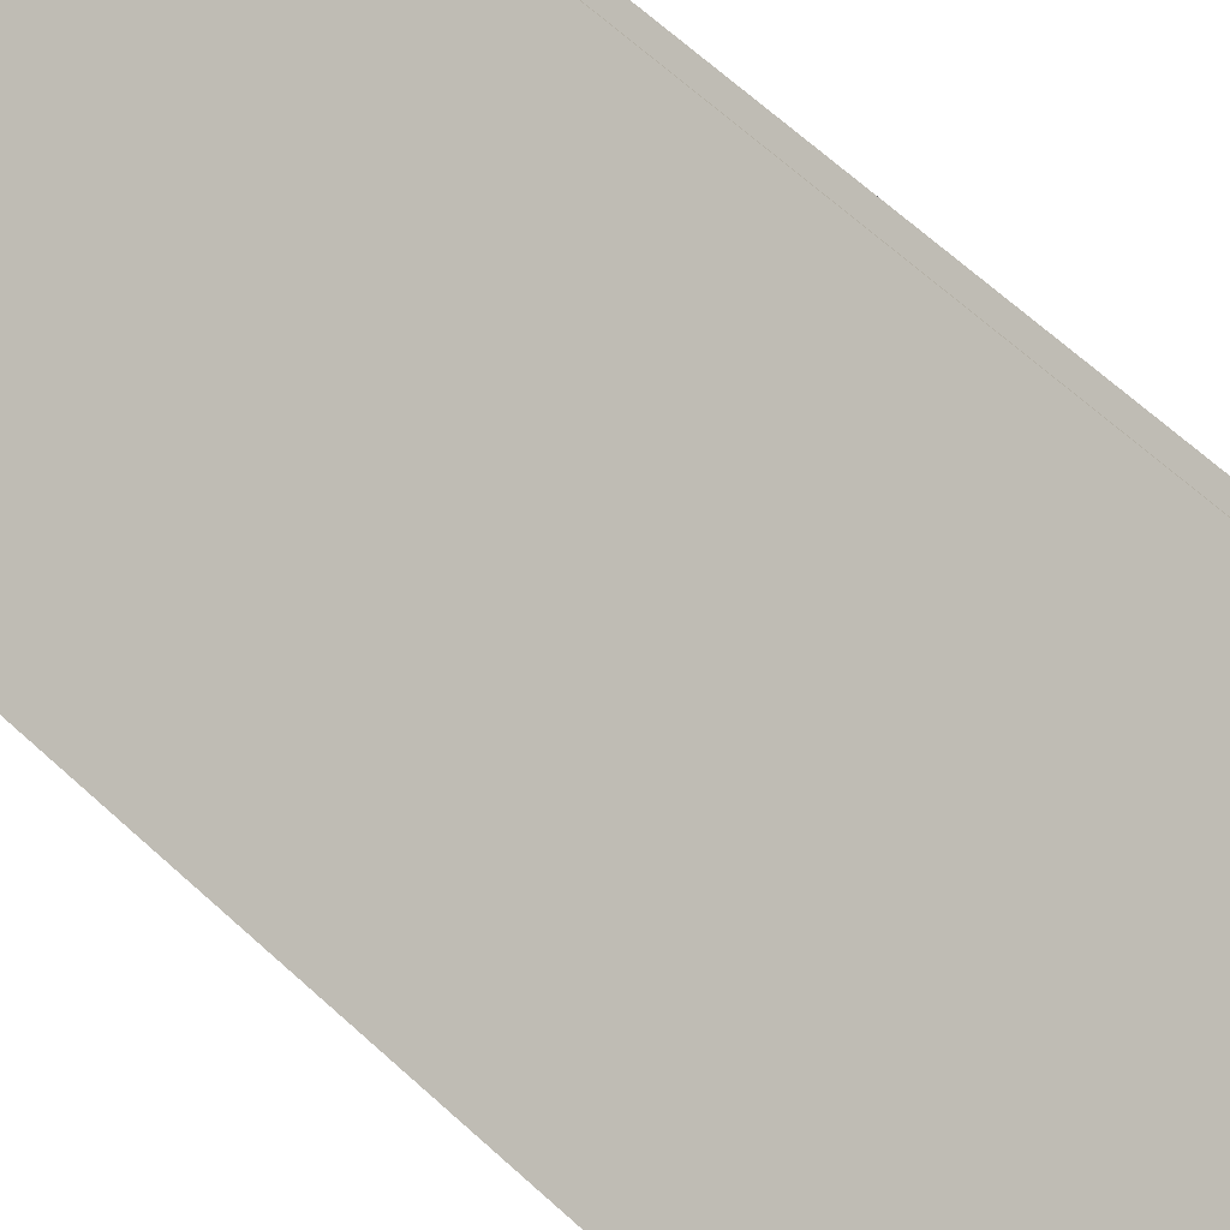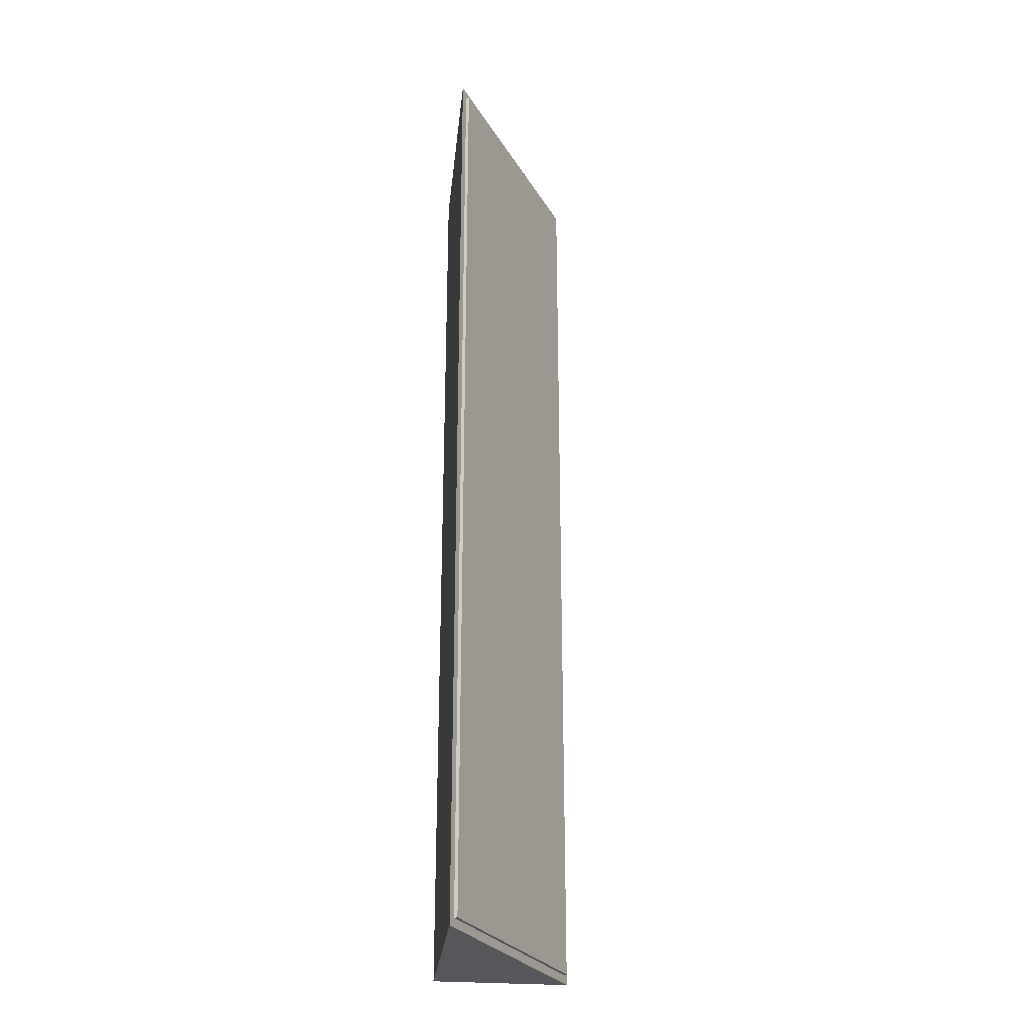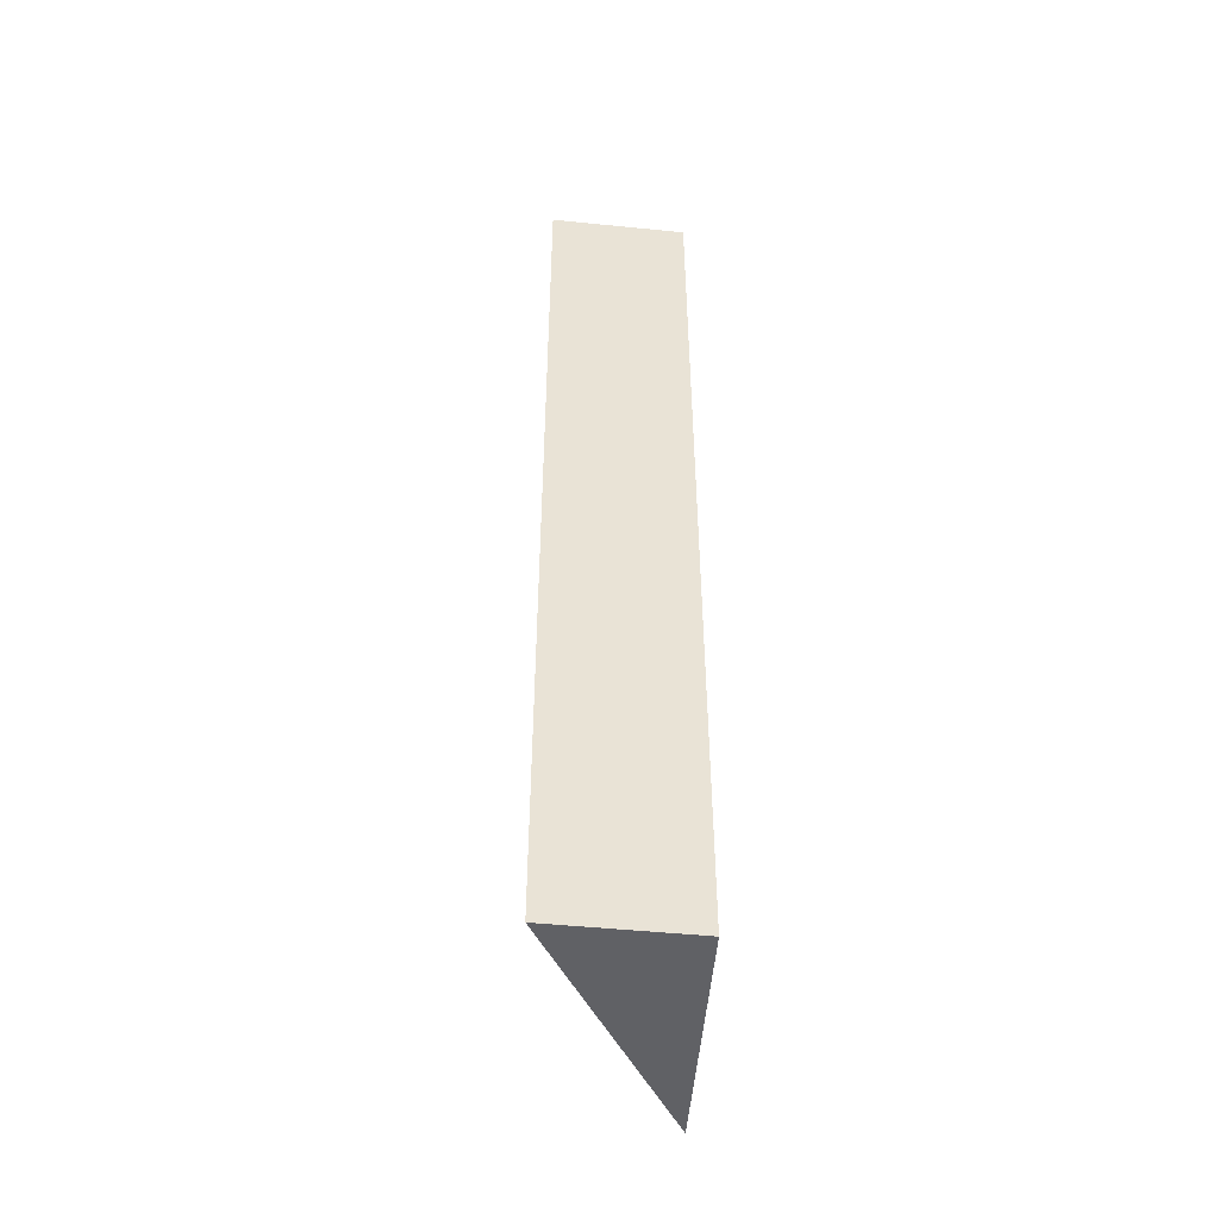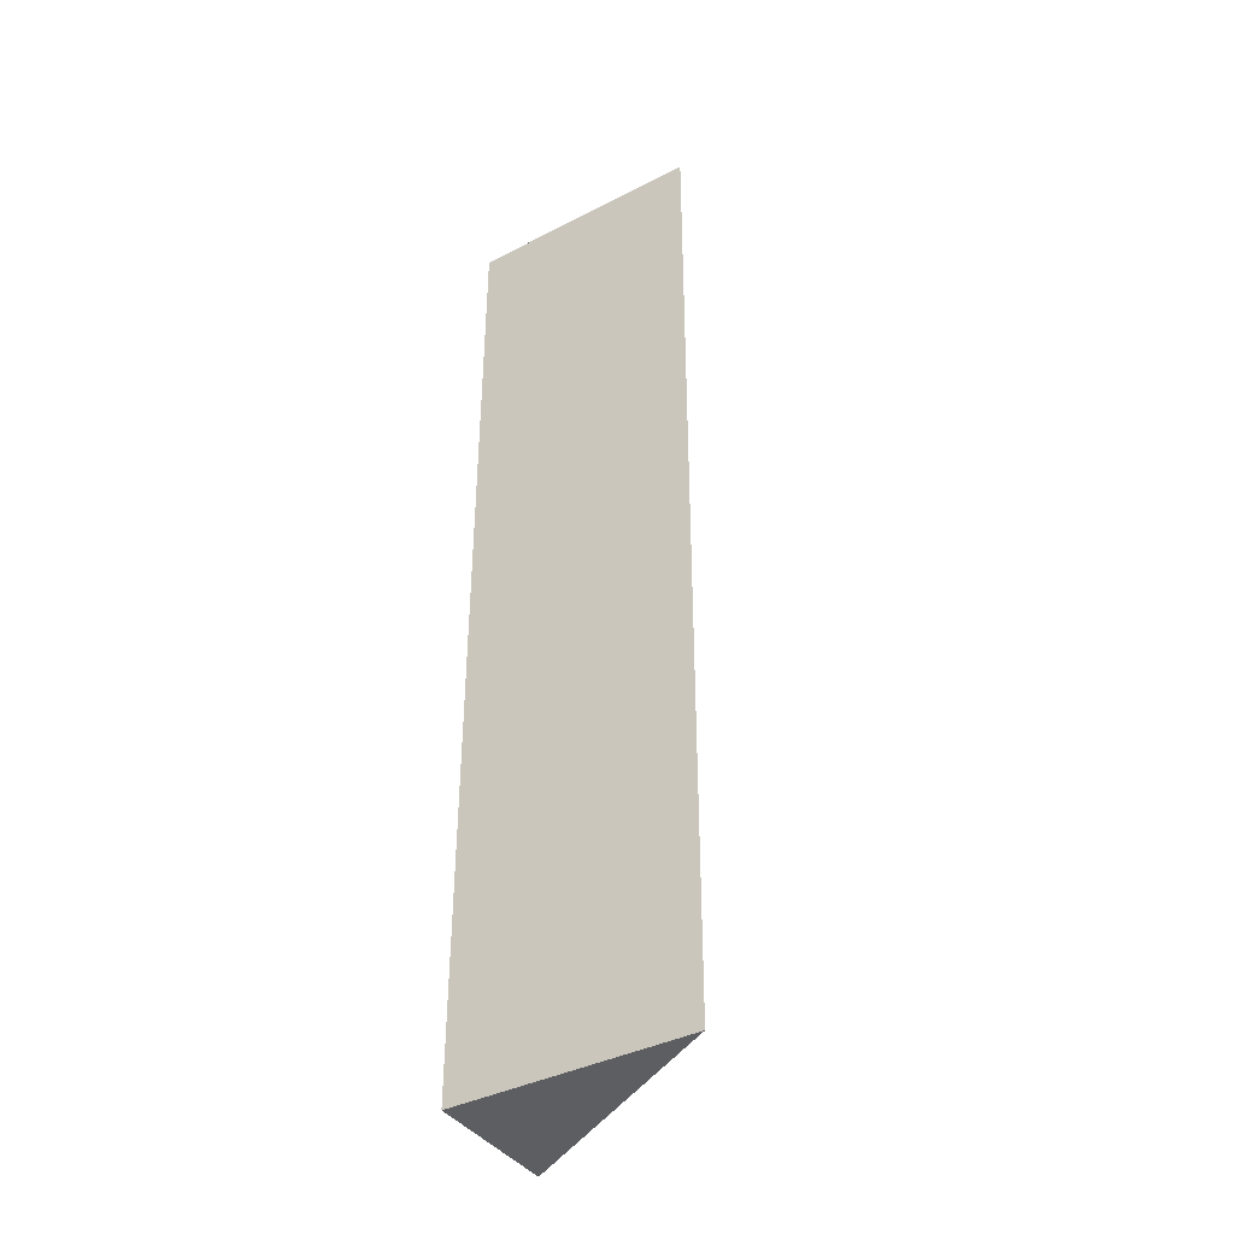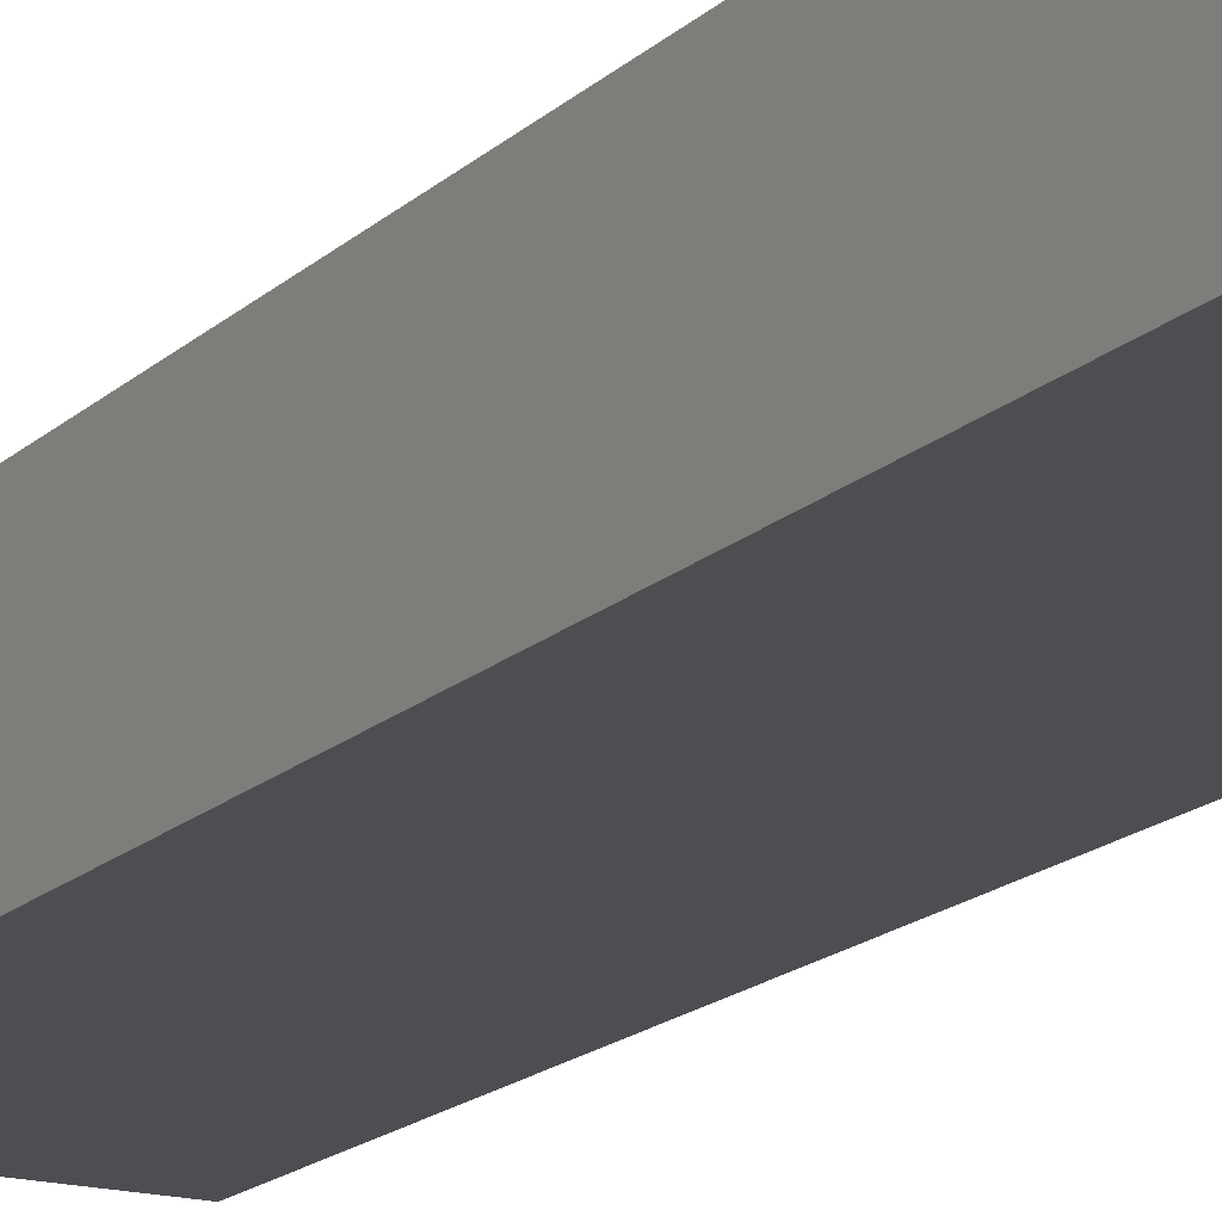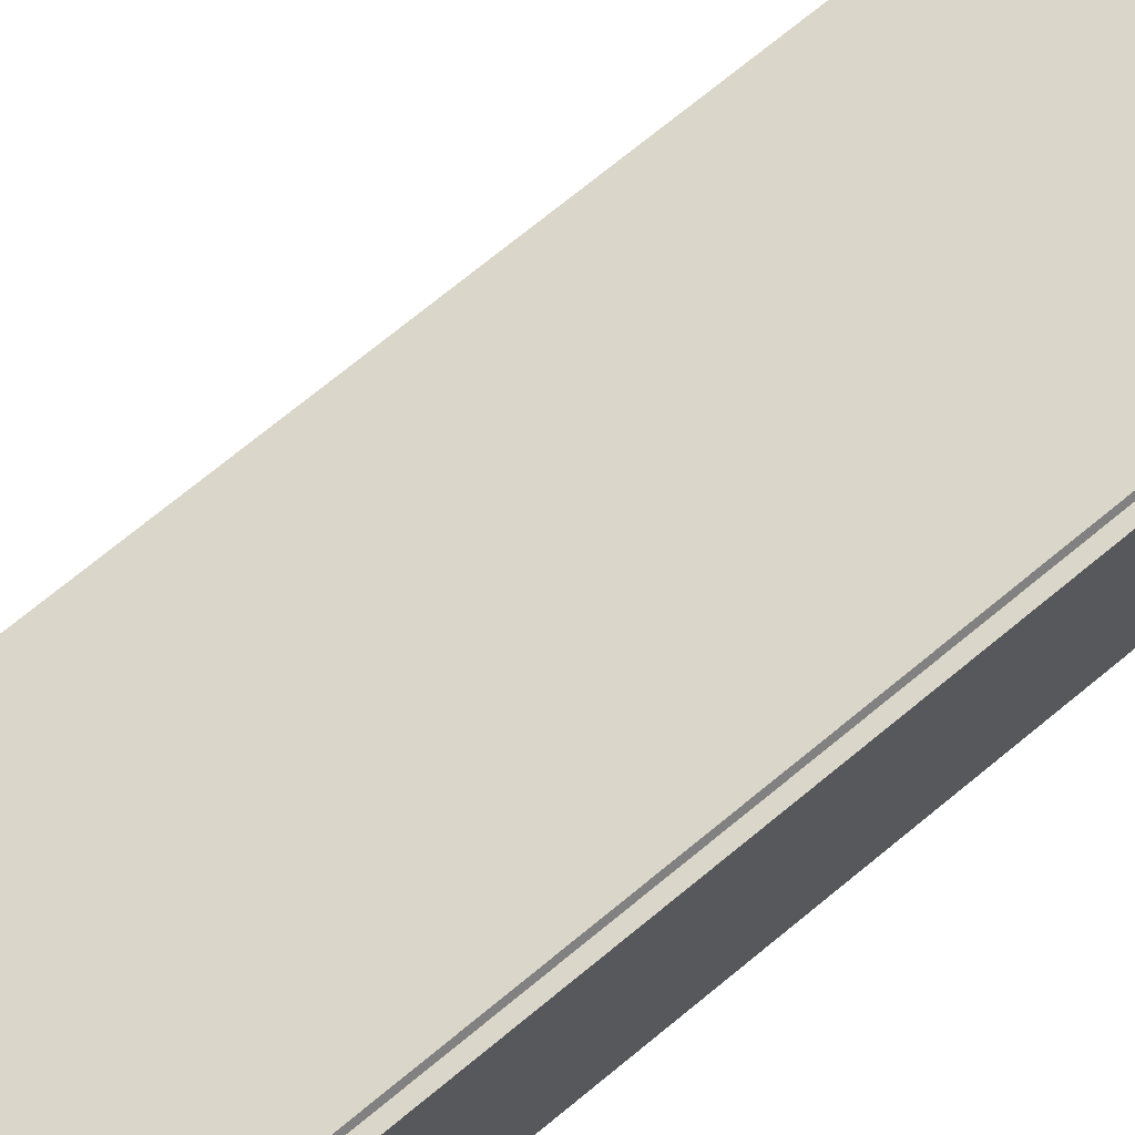
<metadata>
{"format":"obj","ext":"obj","renderer":"f3d","projection":"perspective","resolution":1024,"background":"white","views":[{"elev":59.5,"azim":134.2,"up":"+Y"},{"elev":-26.9,"azim":84.2,"up":"+Z"},{"elev":-49.3,"azim":-94.5,"up":"+Z"},{"elev":-39.2,"azim":32.7,"up":"+Z"},{"elev":-16.9,"azim":-29.8,"up":"+Y"},{"elev":68.0,"azim":-130.2,"up":"+Y"}]}
</metadata>
<code>
v  0.0556 0.0333 0.35
v  0 -0 0.35
v  0.17 -0 0.35
v  -0.0032 0.0999 0.35
v  0 0 -0.35
v  0.17 0 -0.35
v  0.1657 0.0054 0.3436
v  0.1657 0.0054 -0.3436
v  0.0036 0.099 -0.3436
v  0.0036 0.099 0.3436
v  -0.0032 0.0999 -0.35
v  0.0556 0.0333 -0.35
v  0.1644 0.0032 0.3436
v  0.0023 0.0967 0.3436
v  0.1644 0.0032 -0.3436
v  0.0023 0.0967 -0.3436
g Prism001
f 1 2 3
f 1 3 4
f 1 4 2
f 2 5 6 3
f 7 8 9 10
f 4 11 5 2
f 5 12 6
f 6 12 11
f 11 12 5
f 4 3 13 14
f 3 6 15 13
f 6 11 16 15
f 11 4 14 16
f 14 13 7 10
f 13 15 8 7
f 15 16 9 8
f 16 14 10 9

</code>
